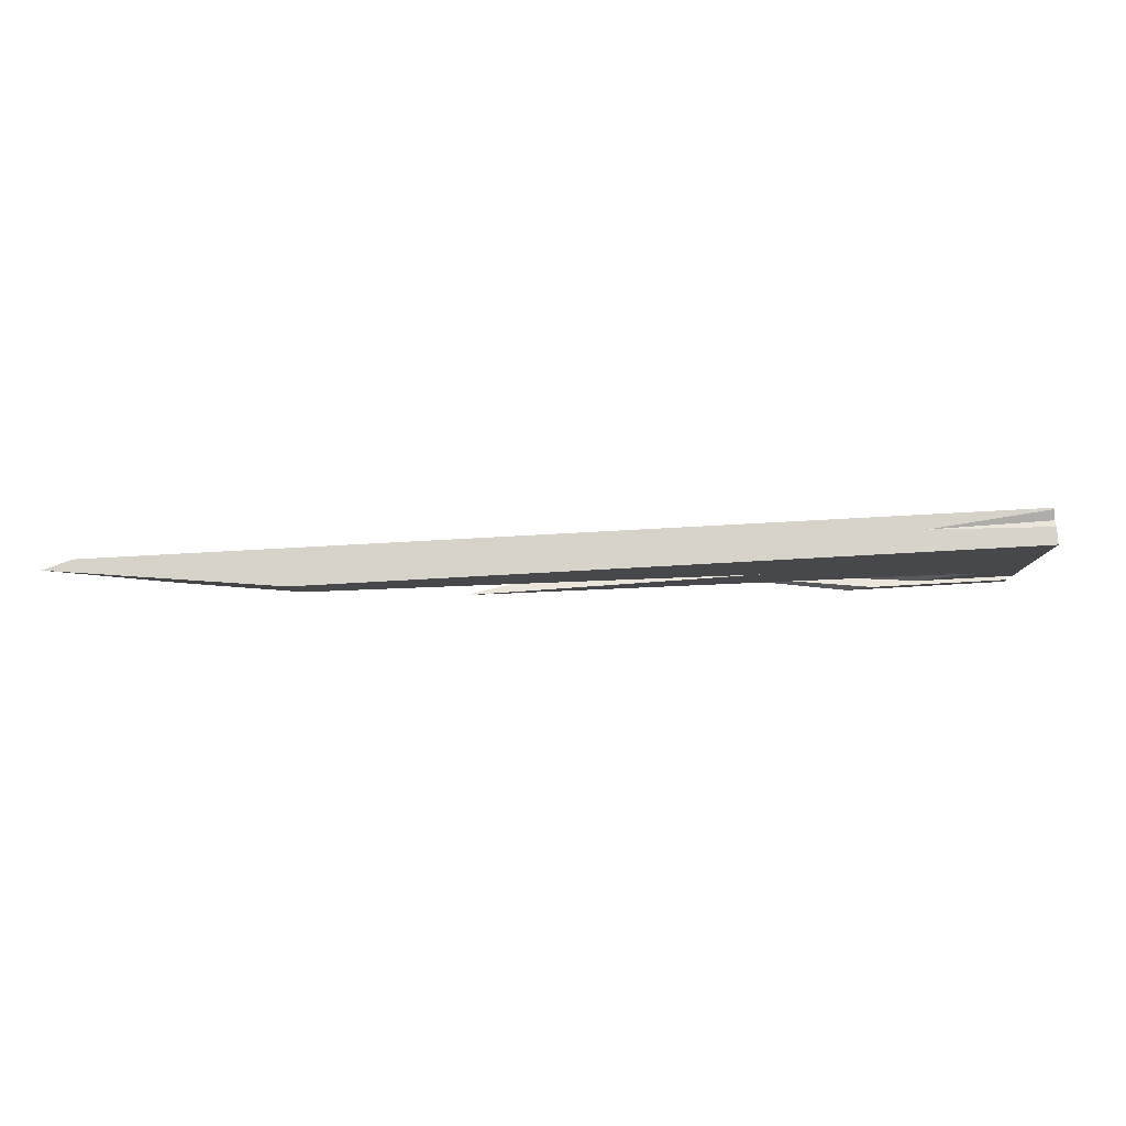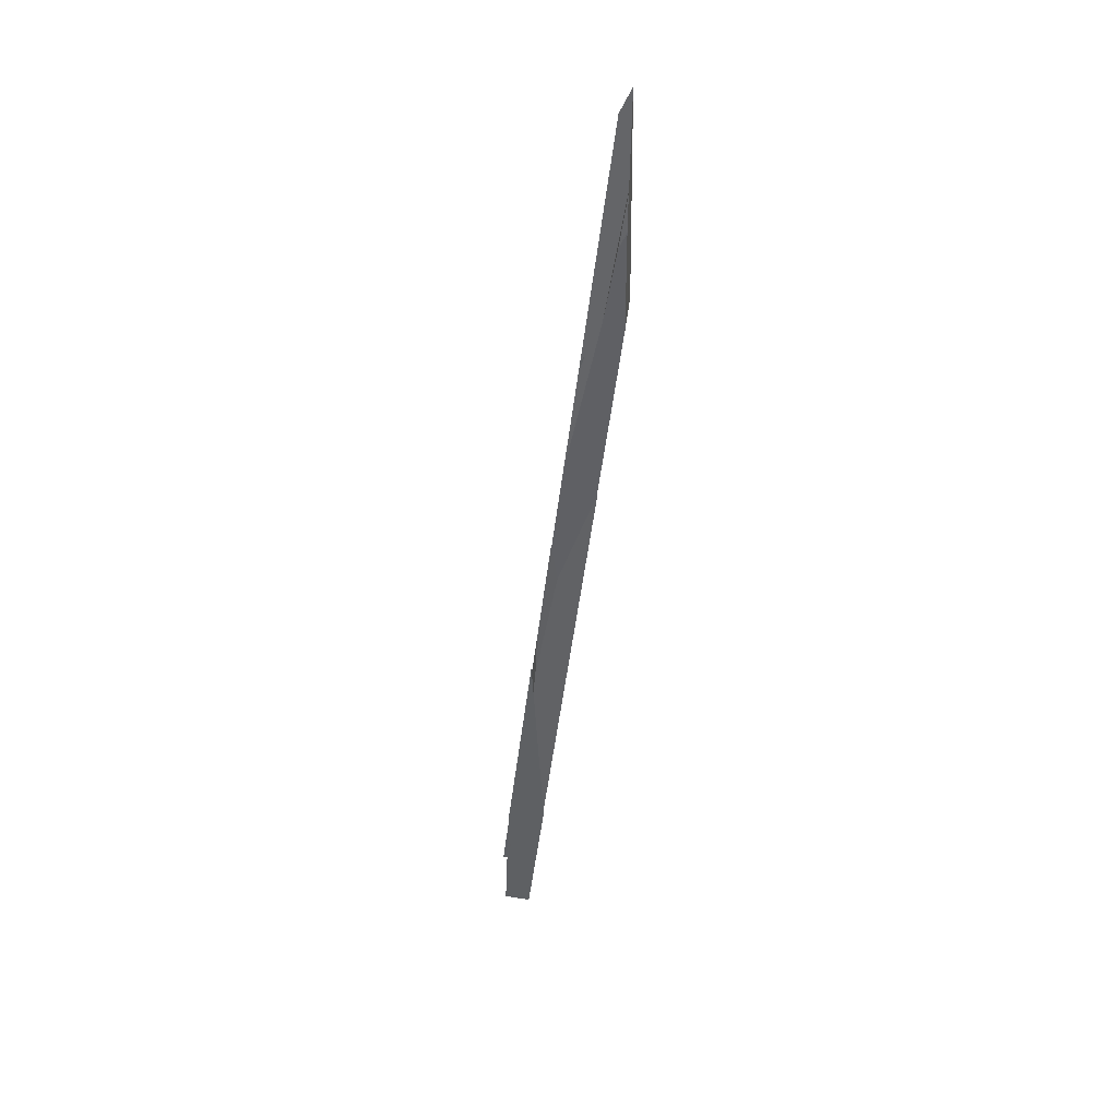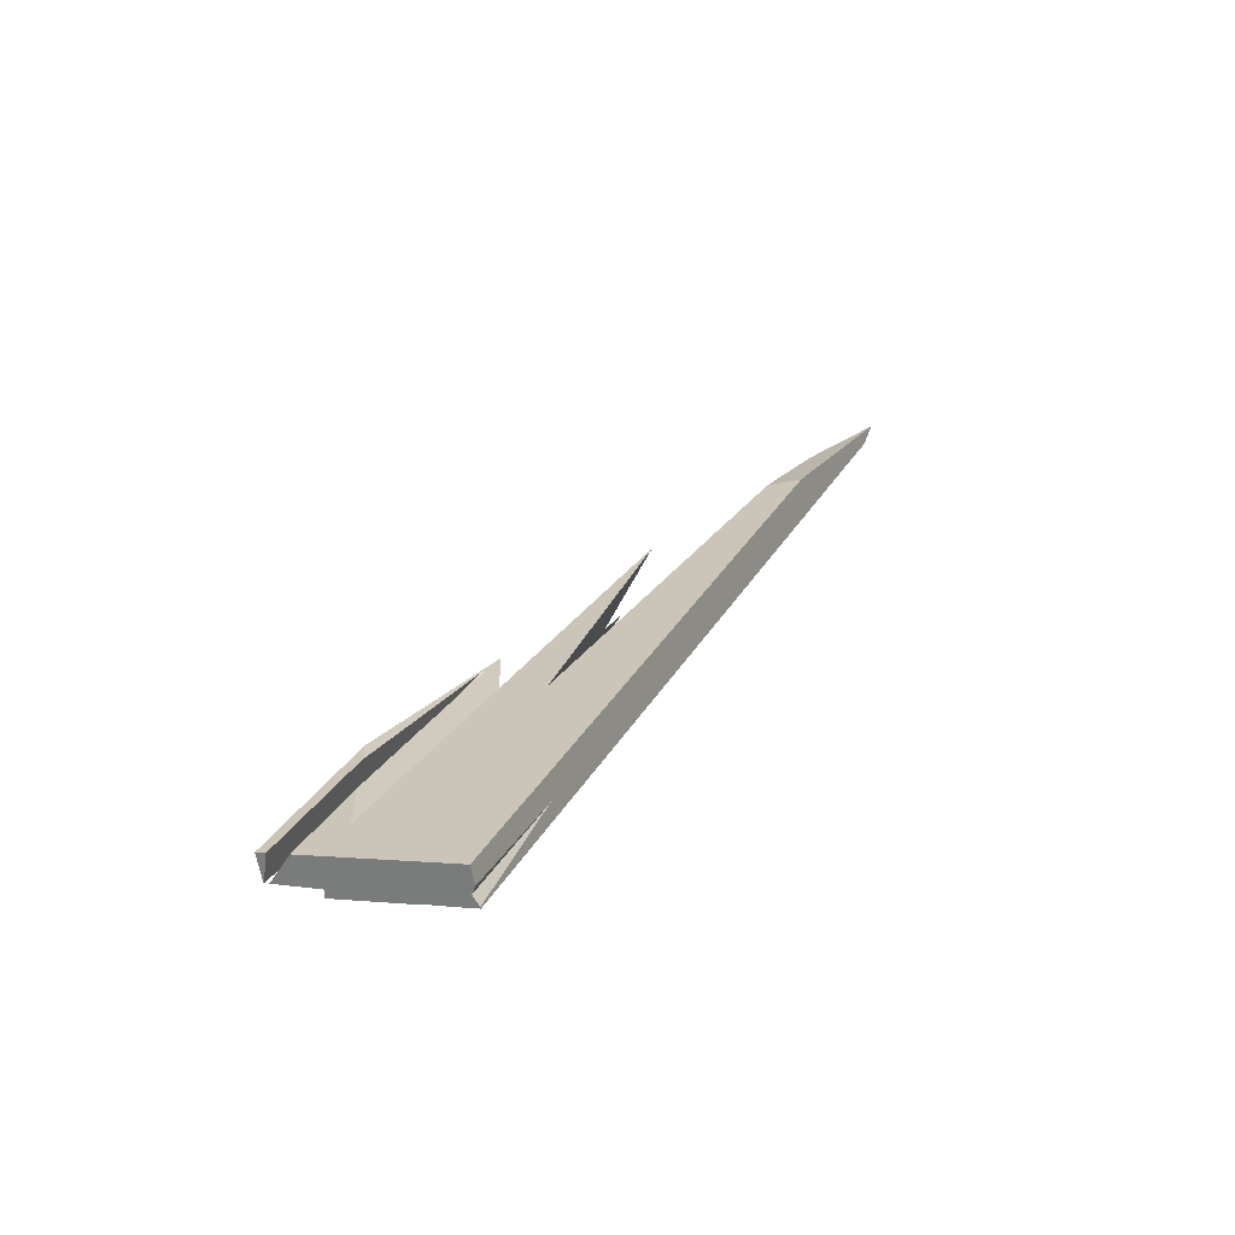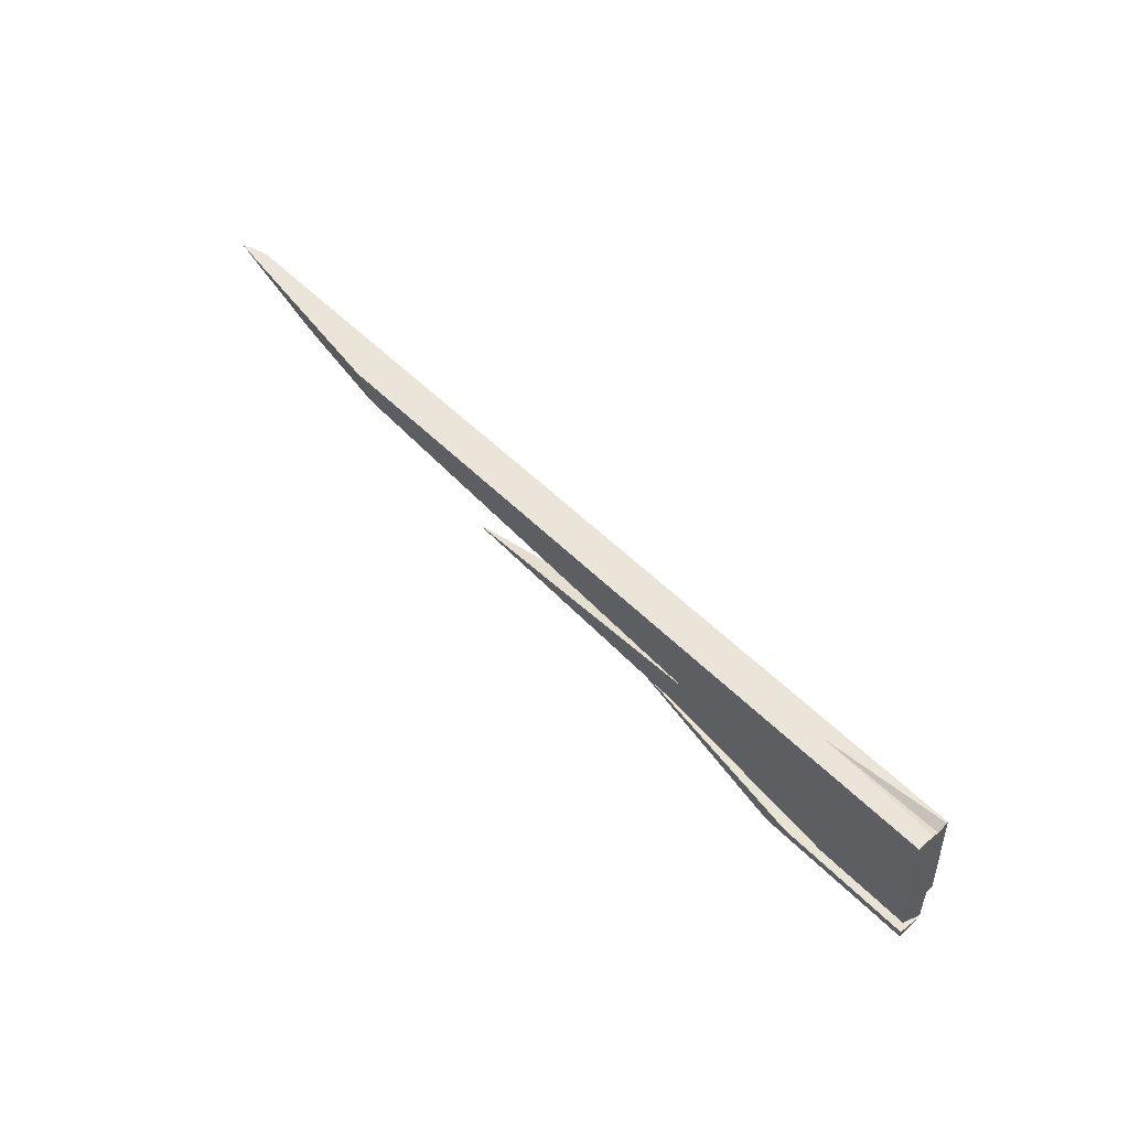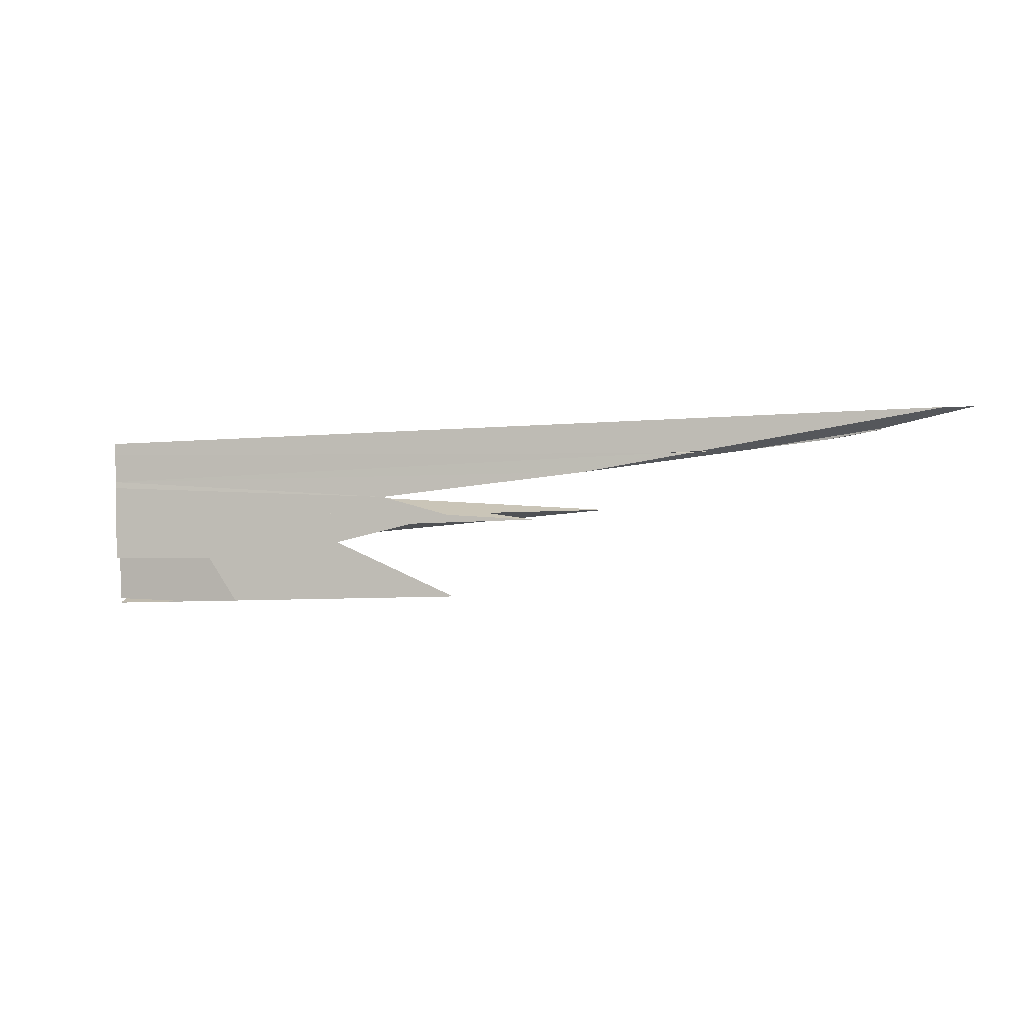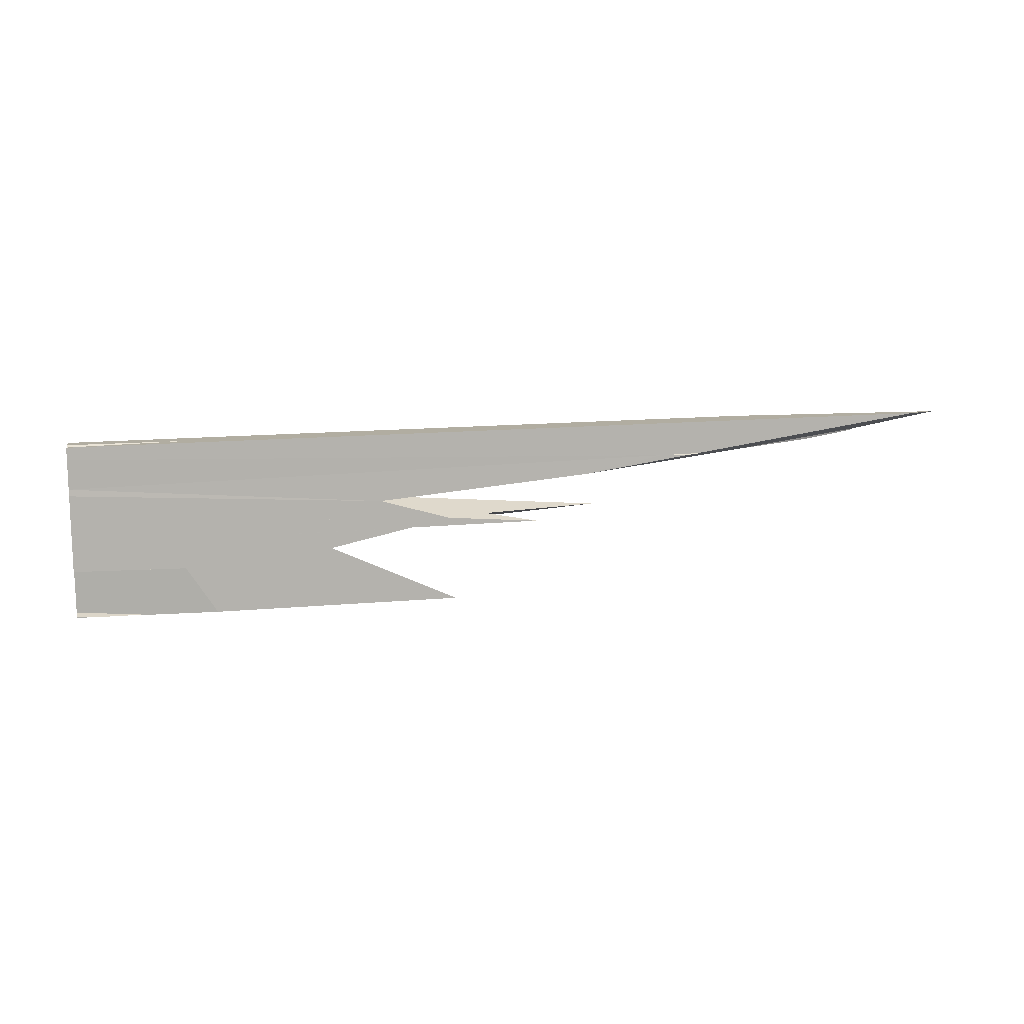
<metadata>
{"format":"obj","ext":"obj","renderer":"f3d","projection":"perspective","resolution":1024,"background":"white","views":[{"elev":71.3,"azim":-173.1,"up":"+Z"},{"elev":-39.9,"azim":95.1,"up":"+Z"},{"elev":15.1,"azim":-70.0,"up":"+Y"},{"elev":48.9,"azim":-122.1,"up":"+Z"},{"elev":5.9,"azim":26.1,"up":"+Z"},{"elev":-73.1,"azim":-3.8,"up":"+Y"}]}
</metadata>
<code>
o WoodenBrokenPlanks_380
v 309.9 0.9173 -165.2
v 327.3 4.502 -163.2
v 371.4 13.28 -160.7
v 358.9 10.65 -162.4
v 309.9 0.9115 -165.2
v 310.4 -1.617 -164.6
v 310.2 -0.8672 -164
v 310.4 -1.702 -164.4
v 309.9 0.6422 -164.2
v 323.9 1.417 -163.2
v 309.9 1.023 -164.3
v 353.3 3.177 -180.2
v 327.3 -2.007 -181.8
v 327.9 -1.997 -182.6
v 355.4 3.473 -181
v 321.8 -2.781 -183
v 354.3 3.425 -181.1
v 351.5 3.238 -181
v 319.6 -3.055 -183.1
v 351.3 3.294 -181.4
v 318.4 -3.225 -183.3
v 324.3 -2.031 -182.9
v 351.1 3.25 -181.2
v 398.8 17 -161.6
v 395.7 16.73 -162
v 387.8 16.28 -161.8
v 388.5 16.69 -159.7
v 402 17.69 -158.7
v 403.1 17.45 -160.5
v 402.9 17.4 -160.7
v 397.2 15.99 -161.9
v 392.5 14.81 -162.6
v 391.6 14.56 -162.6
v 310.6 -2.463 -164.9
v 310.5 -2.254 -164.1
v 316.4 -0.9196 -163.5
v 310.7 -3.034 -165.2
v 310.6 -2.874 -163.8
v 310.6 -2.716 -163.8
v 383.6 11.17 -163.3
v 410.2 16.97 -157.9
v 379.1 10.27 -163.6
v 413.1 18.52 -157.9
v 384.4 11.7 -163.3
v 311.5 -1.231 -184.1
v 329.4 2.339 -183
v 315.6 -3.589 -183.5
v 312 -4.048 -183.7
v 312 -4.044 -183.6
v 326.8 1.974 -182
v 311.4 -1.107 -183
v 349.1 3.659 -170.2
v 354.1 4.472 -171.4
v 348.7 3.911 -171.1
v 348.1 3.673 -170.5
v 336.3 0.8139 -173.4
v 336.1 0.7666 -173.4
v 341.2 1.952 -171.8
v 343.4 2.675 -172.7
v 336.4 0.8213 -173.4
v 349.8 3.487 -172.6
v 364.5 6.423 -171.7
v 358.4 6.58 -171.2
v 311.3 -2.584 -176.2
v 310.8 -1.223 -172.5
v 310.5 0.1095 -172.3
v 311 -0.5279 -177.9
v 315.9 0.4544 -177.6
v 340.2 6.107 -169.9
v 371.3 11.95 -170.7
v 337.4 2.744 -170.6
v 332.4 0.7455 -174.2
v 344.1 3.067 -169.7
v 311.2 -3.697 -171
v 311.5 -4.137 -174.9
v 341.2 1.952 -171.8
v 324.6 -1.044 -170.4
v 373.7 13.14 -165.1
v 386 13.19 -163.5
v 311 -3.501 -169.3
v 311 -3.371 -168.5
v 310.3 0.4106 -169.6
v 388.8 13.85 -163.1
v 387.4 16.02 -163.1
v 346 3.158 -169.5
v 344.1 3.067 -169.7
v 386.6 13.19 -163.5
v 311 -3.326 -168.5
v 370.2 8.263 -166
v 382.3 10.9 -163.5
v 311 -3.501 -169.3
v 311.4 -2.822 -176.8
v 311.1 -0.7776 -180.1
v 318.1 0.5396 -180.2
v 321.8 1.285 -180
v 340.6 1.401 -175.1
v 339.7 1.207 -175.3
v 341.2 1.493 -175.3
v 323.7 1.409 -180.1
v 311.2 -0.8465 -180.7
v 312 -4.008 -183.1
v 311.6 -3.642 -177.9
v 324.1 -2.059 -177.5
v 311.8 -4.491 -178
f 8 10 7
f 12 15 17 18
f 13 19 16 14
f 21 16 19
f 20 23 18 17
f 22 21 19 18
f 22 18 23
f 24 25 26 27
f 27 28 29 24
f 24 29 30
f 25 24 31 32
f 24 30 31
f 29 33 32 31
f 29 31 30
f 36 10 8 35
f 28 43 29
f 44 40 42
f 29 43 41 40
f 29 40 44 33
f 39 36 35
f 48 47 49
f 23 20 46 50
f 23 50 51 47
f 51 49 47
f 23 47 22
f 52 53 54 55
f 56 57 58 54
f 58 55 54
f 56 54 59
f 63 54 53 62
f 61 59 63 62
f 54 63 70 69
f 54 69 71
f 59 72 68 70
f 59 70 63
f 54 71 73 55
f 76 55 73 77
f 57 56 59 54
f 54 55 76 57
f 69 78 79 73
f 69 73 71
f 77 73 79 81
f 77 81 80
f 83 79 78 84
f 83 84 25 32
f 33 83 32
f 25 84 26
f 85 52 55 86
f 86 55 58 77
f 44 87 83 33
f 83 87 79
f 87 44 90 89
f 86 79 87 89
f 86 89 85
f 86 77 91 88
f 86 88 79
f 90 44 42
f 99 94 95
f 95 68 72 98
f 72 96 98
f 95 98 99
f 19 13 103 102
f 19 102 101
f 101 100 94 99
f 101 99 18 19
f 98 12 18 99
f 102 103 104
f 96 72 59 61
f 10 3 2 9
f 10 9 7
f 11 9 2
f 28 27 3 10
f 28 10 36
f 28 36 39 38
f 28 38 41 43
f 1 2 3 4
f 1 4 5
f 1 5 6 7
f 6 8 7
f 1 7 9
f 5 11 2
f 9 11 5
f 12 13 14 15
f 15 14 16 17
f 20 17 16 21
f 20 21 22
f 26 4 3 27
f 6 34 35 8
f 34 37 38 39
f 34 39 35
f 40 41 38 37
f 40 37 42
f 45 46 20 22
f 45 22 47 48
f 50 46 45 51
f 49 51 45 48
f 57 60 61 53
f 53 52 58 57
f 62 53 61
f 64 65 66 67
f 68 67 66 69
f 68 69 70
f 74 75 57 76
f 74 76 77
f 75 74 65 64
f 80 81 82 65
f 82 66 65
f 80 65 74
f 82 78 69 66
f 80 74 77
f 5 82 81 34
f 5 34 6
f 5 4 26 84
f 5 84 78 82
f 85 77 58 52
f 37 34 88 81
f 37 81 42
f 89 90 42 81
f 91 77 85 81
f 89 81 85
f 91 81 88
f 92 64 67 93
f 94 93 67 68
f 94 68 95
f 96 97 98
f 100 101 102 92
f 100 92 93
f 100 93 94
f 13 12 98 97
f 13 97 103
f 64 92 102 104
f 64 104 75
f 57 75 104 97
f 104 103 97
f 97 96 60 57
f 96 61 60

</code>
